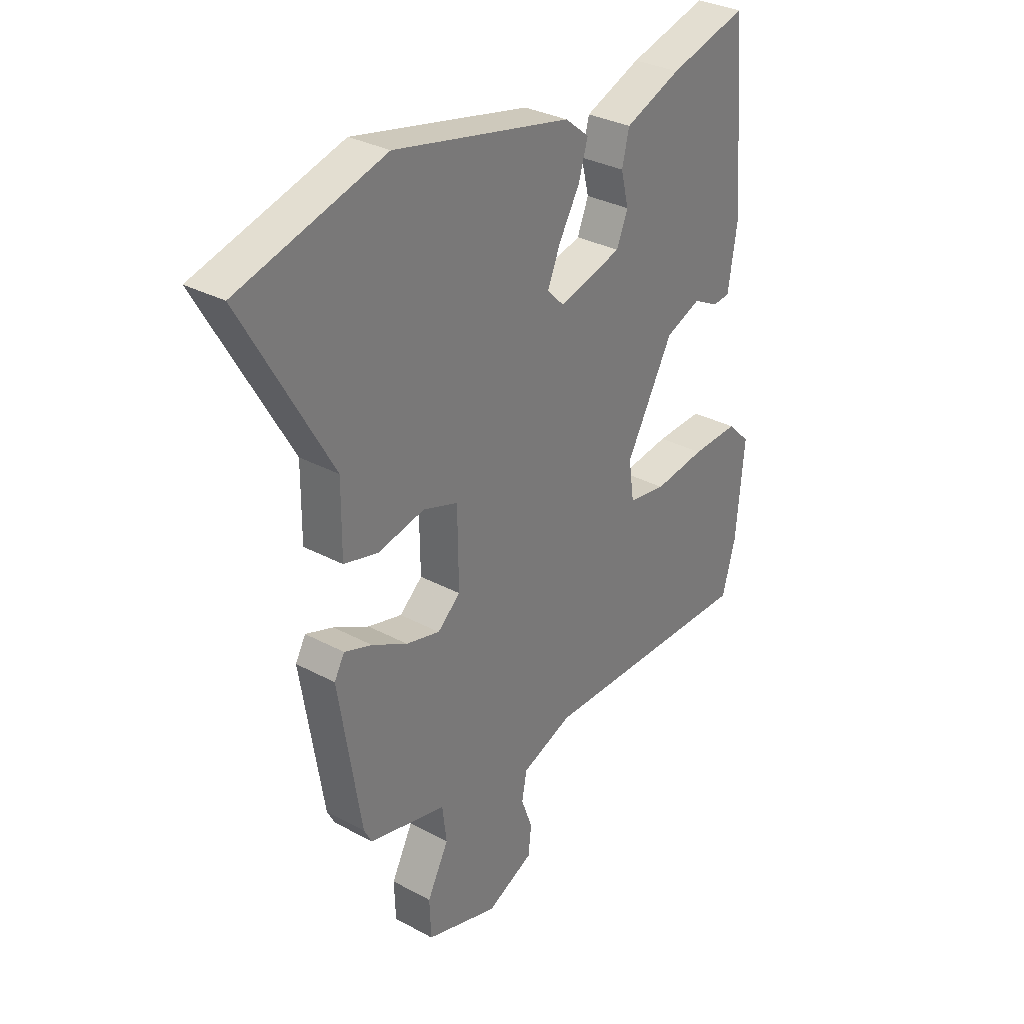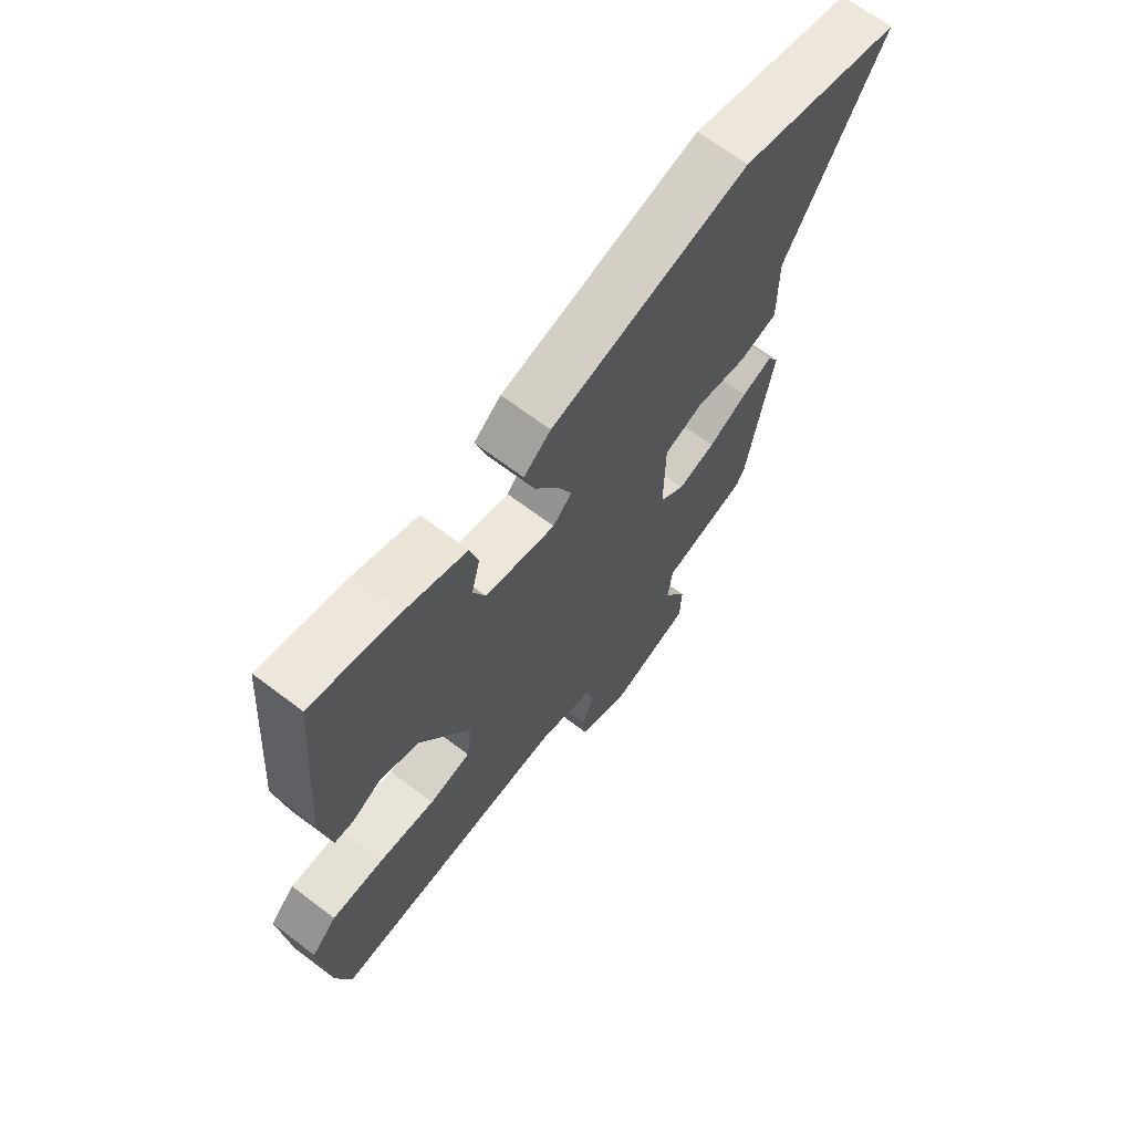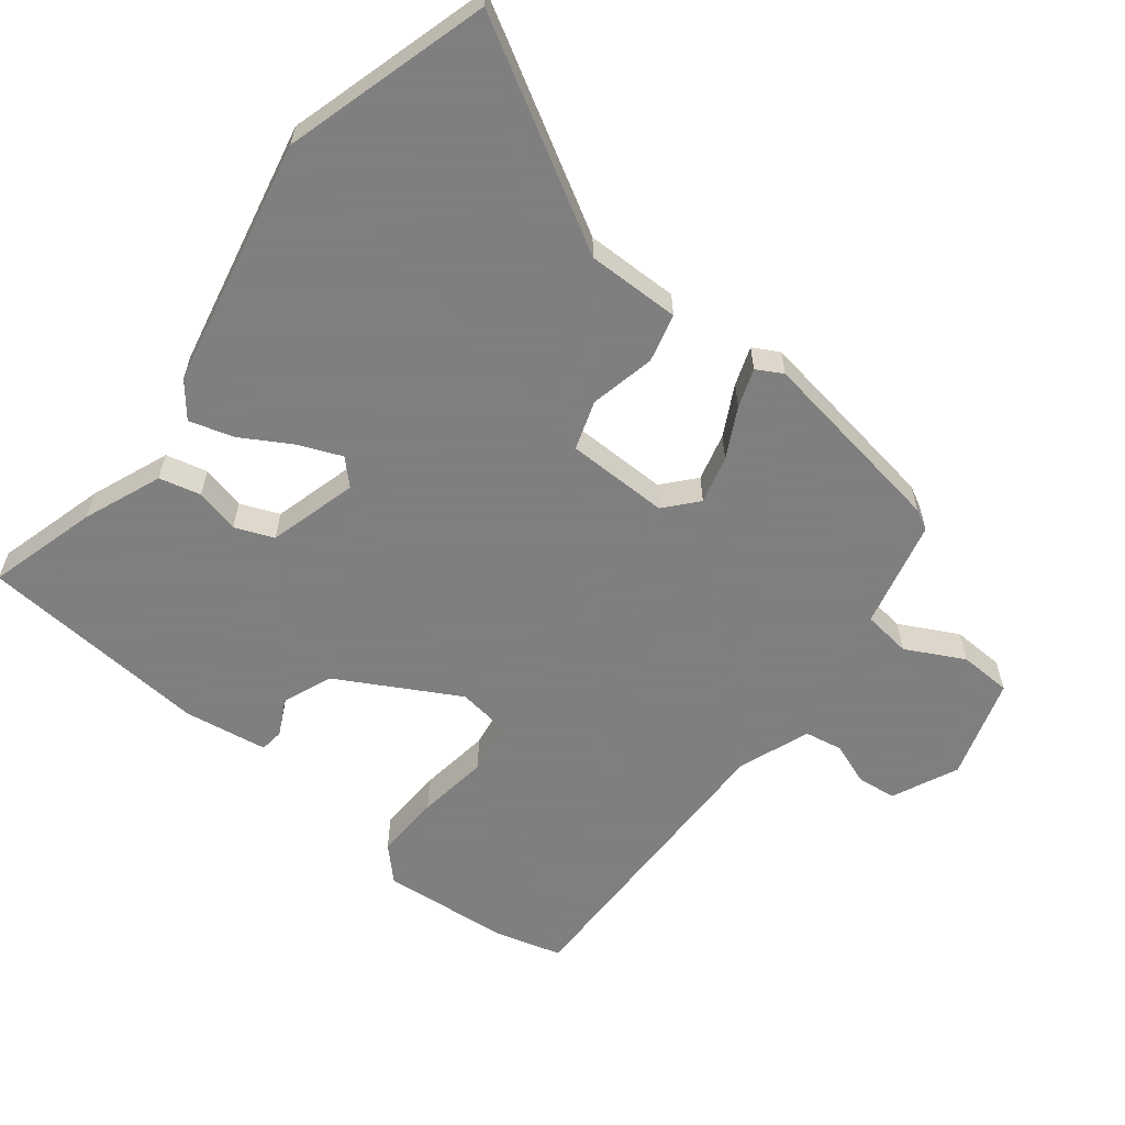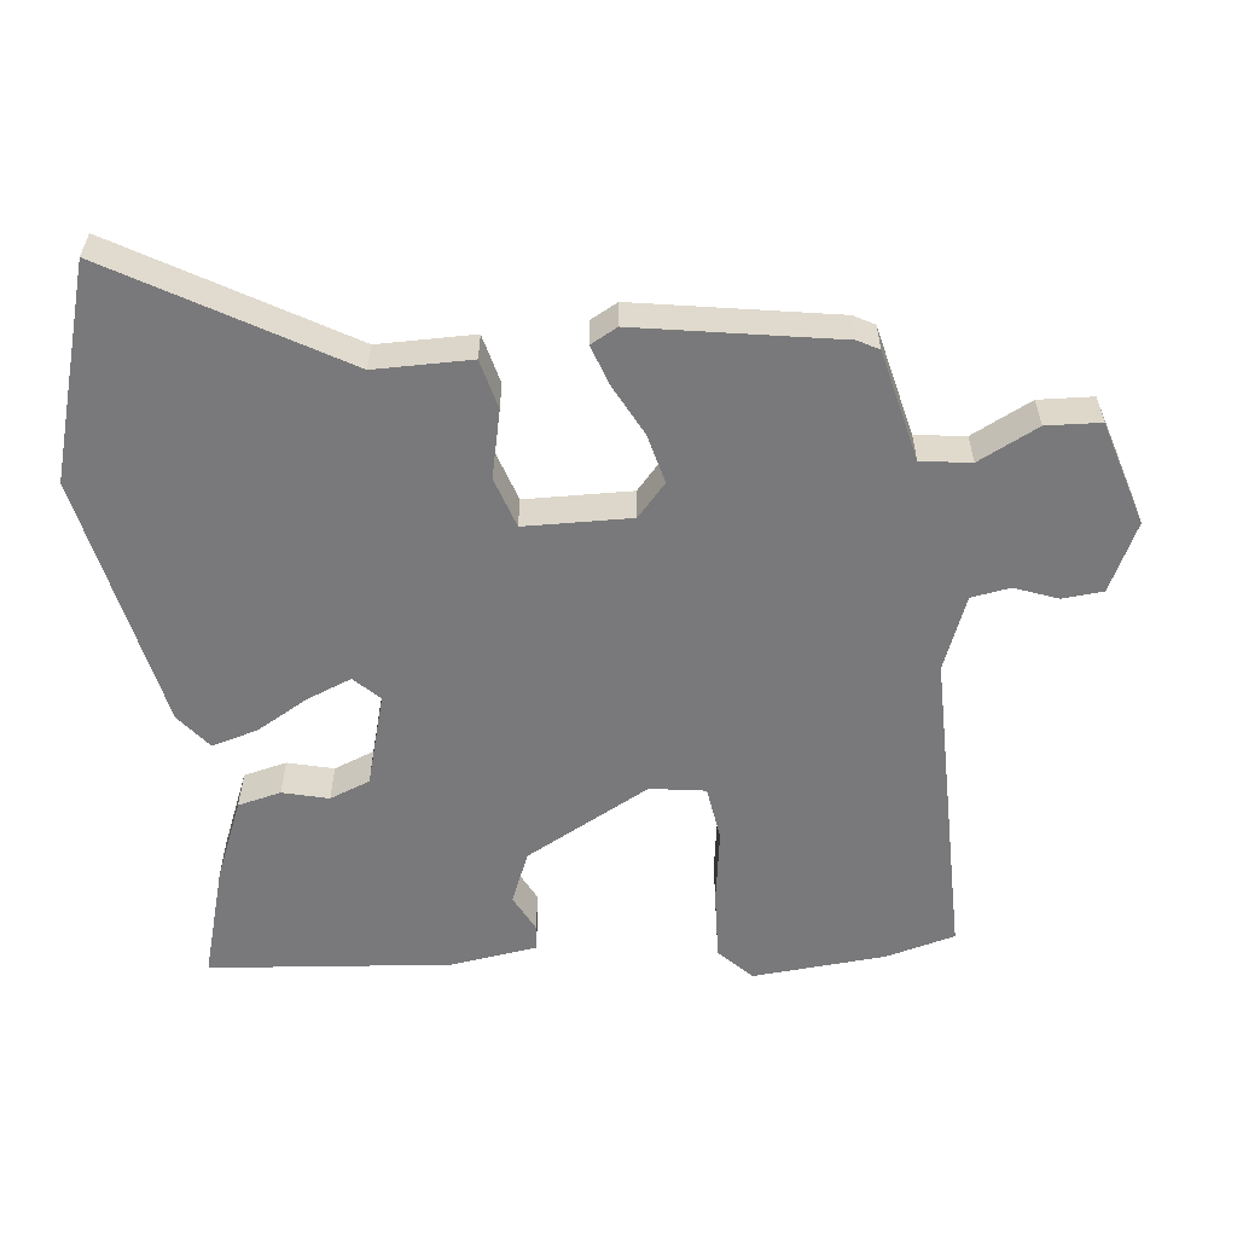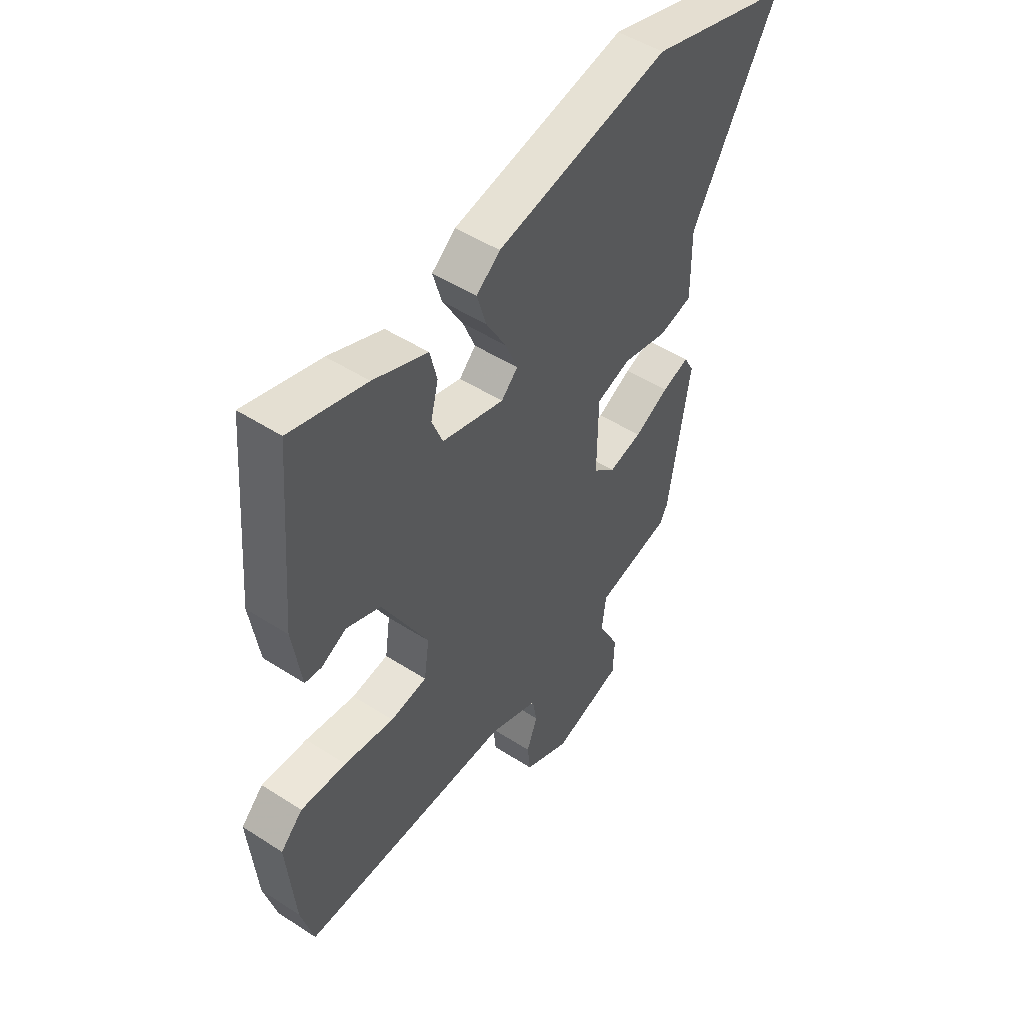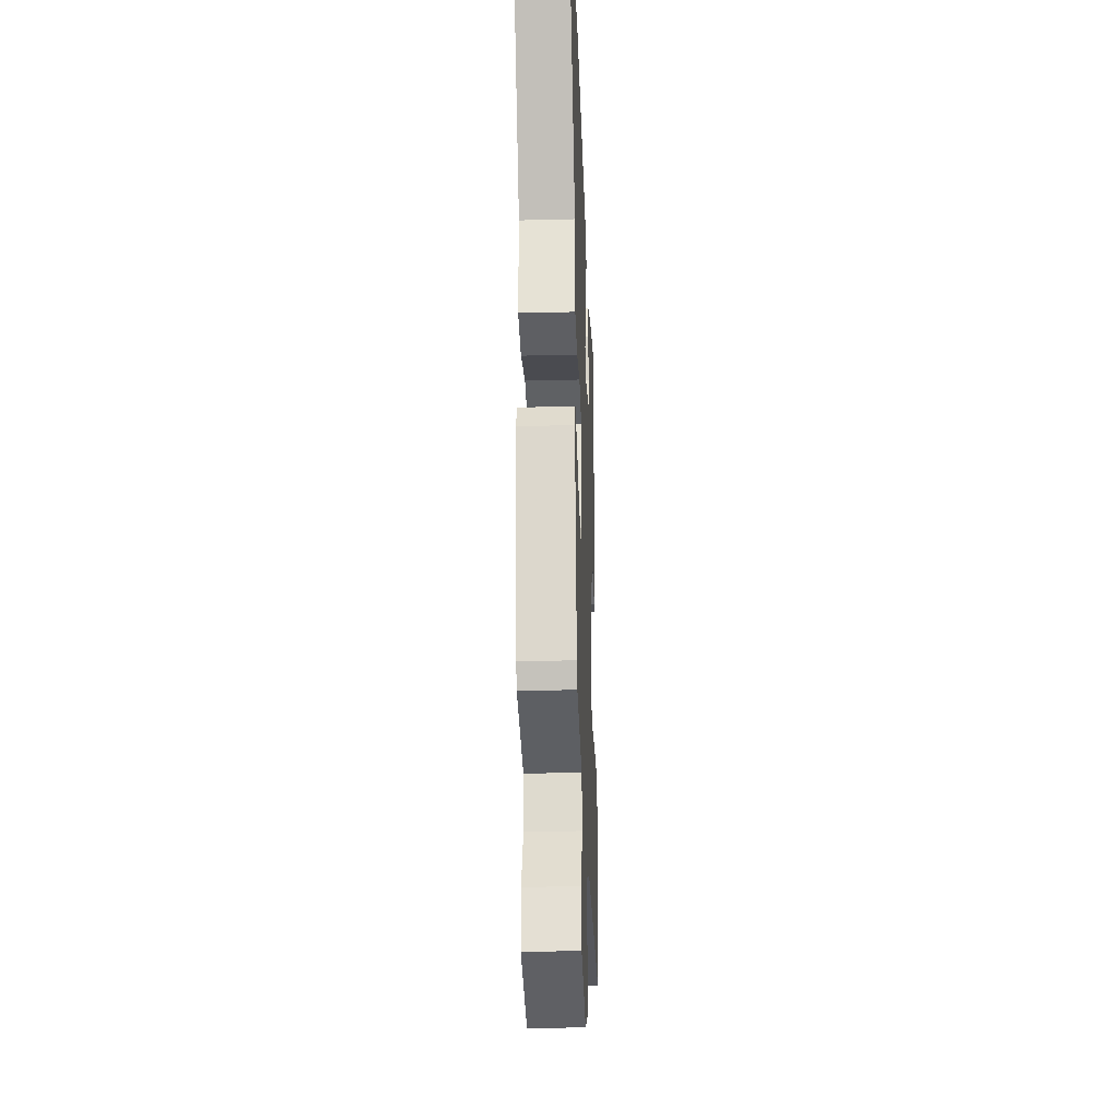
<metadata>
{"format":"obj","ext":"obj","renderer":"f3d","projection":"perspective","resolution":1024,"background":"white","views":[{"elev":31.5,"azim":127.5,"up":"+Z"},{"elev":67.8,"azim":-52.9,"up":"+Z"},{"elev":-59.9,"azim":51.9,"up":"+Y"},{"elev":-57.9,"azim":95.6,"up":"+Y"},{"elev":49.3,"azim":-54.4,"up":"+Z"},{"elev":-26.8,"azim":92.2,"up":"+Z"}]}
</metadata>
<code>
v -0.486 0.07 -0.552
v -0.513 0.07 -0.453
v -0.53 0.07 -0.265
v -0.483 0.07 -0.219
v -0.386 0.07 -0.223
v -0.28 0.07 -0.238
v -0.202 0.07 -0.226
v -0.191 0.07 -0.148
v -0.288 0.07 0.028
v -0.361 0.07 0.057
v -0.414 0.07 0.03
v -0.449 0.07 0.034
v -0.468 0.07 0.157
v -0.44 0.07 0.499
v -0.279 0.07 0.454
v -0.164 0.07 0.408
v -0.149 0.07 0.347
v -0.165 0.07 0.282
v -0.142 0.07 0.225
v -0.011 0.07 0.189
v 0.024 0.07 0.224
v -0.002 0.07 0.287
v -0.045 0.07 0.361
v -0.064 0.07 0.426
v -0.014 0.07 0.466
v 0.351 0.07 0.543
v 0.652 0.07 0.456
v 0.47 0.07 0.137
v 0.471 0.07 0
v 0.4 0.07 -0.018
v 0.304 0.07 0.003
v 0.232 0.07 -0.021
v 0.23 0.07 -0.172
v 0.277 0.07 -0.213
v 0.347 0.07 -0.195
v 0.42 0.07 -0.157
v 0.477 0.07 -0.137
v 0.498 0.07 -0.175
v 0.452 0.07 -0.46
v 0.436 0.07 -0.49
v 0.277 0.07 -0.528
v 0.268 0.07 -0.599
v 0.312 0.07 -0.684
v 0.309 0.07 -0.761
v 0.16 0.07 -0.807
v 0.063 0.07 -0.762
v 0.057 0.07 -0.704
v 0.08 0.07 -0.642
v 0.07 0.07 -0.587
v -0.035 0.07 -0.547
v -0.486 0 -0.552
v -0.513 0 -0.453
v -0.53 0 -0.265
v -0.483 0 -0.219
v -0.386 0 -0.223
v -0.28 0 -0.238
v -0.202 0 -0.226
v -0.191 0 -0.148
v -0.288 0 0.028
v -0.361 0 0.057
v -0.414 0 0.03
v -0.449 0 0.034
v -0.468 0 0.157
v -0.44 0 0.499
v -0.279 0 0.454
v -0.164 0 0.408
v -0.149 0 0.347
v -0.165 0 0.282
v -0.142 0 0.225
v -0.011 0 0.189
v 0.024 0 0.224
v -0.002 0 0.287
v -0.045 0 0.361
v -0.064 0 0.426
v -0.014 0 0.466
v 0.351 0 0.543
v 0.652 0 0.456
v 0.47 0 0.137
v 0.471 0 0
v 0.4 0 -0.018
v 0.304 0 0.003
v 0.232 0 -0.021
v 0.23 0 -0.172
v 0.277 0 -0.213
v 0.347 0 -0.195
v 0.42 0 -0.157
v 0.477 0 -0.137
v 0.498 0 -0.175
v 0.452 0 -0.46
v 0.436 0 -0.49
v 0.277 0 -0.528
v 0.268 0 -0.599
v 0.312 0 -0.684
v 0.309 0 -0.761
v 0.16 0 -0.807
v 0.063 0 -0.762
v 0.057 0 -0.704
v 0.08 0 -0.642
v 0.07 0 -0.587
v -0.035 0 -0.547
f 45 46 47 48
f 45 48 49
f 42 43 44 45
f 41 42 45 49
f 38 39 40 41
f 38 41 49 50
f 35 36 37 38
f 34 35 38 50
f 28 29 30 31
f 28 31 32
f 27 28 32
f 26 27 32
f 25 26 32
f 22 23 24 25
f 21 22 25 32
f 20 21 32 33
f 15 16 17 18
f 15 18 19
f 14 15 19
f 13 14 19
f 10 11 12 13
f 9 10 13 19
f 8 9 19 20
f 3 4 5 6
f 1 2 3 6
f 1 6 7
f 33 34 50 1
f 7 8 20 33
f 1 7 33
f 98 97 96 95
f 99 98 95
f 95 94 93 92
f 99 95 92 91
f 91 90 89 88
f 100 99 91 88
f 88 87 86 85
f 100 88 85 84
f 81 80 79 78
f 82 81 78
f 82 78 77
f 82 77 76
f 82 76 75
f 75 74 73 72
f 82 75 72 71
f 83 82 71 70
f 68 67 66 65
f 69 68 65
f 69 65 64
f 69 64 63
f 63 62 61 60
f 69 63 60 59
f 70 69 59 58
f 56 55 54 53
f 56 53 52 51
f 57 56 51
f 51 100 84 83
f 83 70 58 57
f 83 57 51
f 1 51 52 2
f 2 52 53 3
f 3 53 54 4
f 4 54 55 5
f 5 55 56 6
f 6 56 57 7
f 7 57 58 8
f 8 58 59 9
f 9 59 60 10
f 10 60 61 11
f 11 61 62 12
f 12 62 63 13
f 13 63 64 14
f 14 64 65 15
f 15 65 66 16
f 16 66 67 17
f 17 67 68 18
f 18 68 69 19
f 19 69 70 20
f 20 70 71 21
f 21 71 72 22
f 22 72 73 23
f 23 73 74 24
f 24 74 75 25
f 25 75 76 26
f 26 76 77 27
f 27 77 78 28
f 28 78 79 29
f 29 79 80 30
f 30 80 81 31
f 31 81 82 32
f 32 82 83 33
f 33 83 84 34
f 34 84 85 35
f 35 85 86 36
f 36 86 87 37
f 37 87 88 38
f 38 88 89 39
f 39 89 90 40
f 40 90 91 41
f 41 91 92 42
f 42 92 93 43
f 43 93 94 44
f 44 94 95 45
f 45 95 96 46
f 46 96 97 47
f 47 97 98 48
f 48 98 99 49
f 49 99 100 50
f 50 100 51 1

</code>
